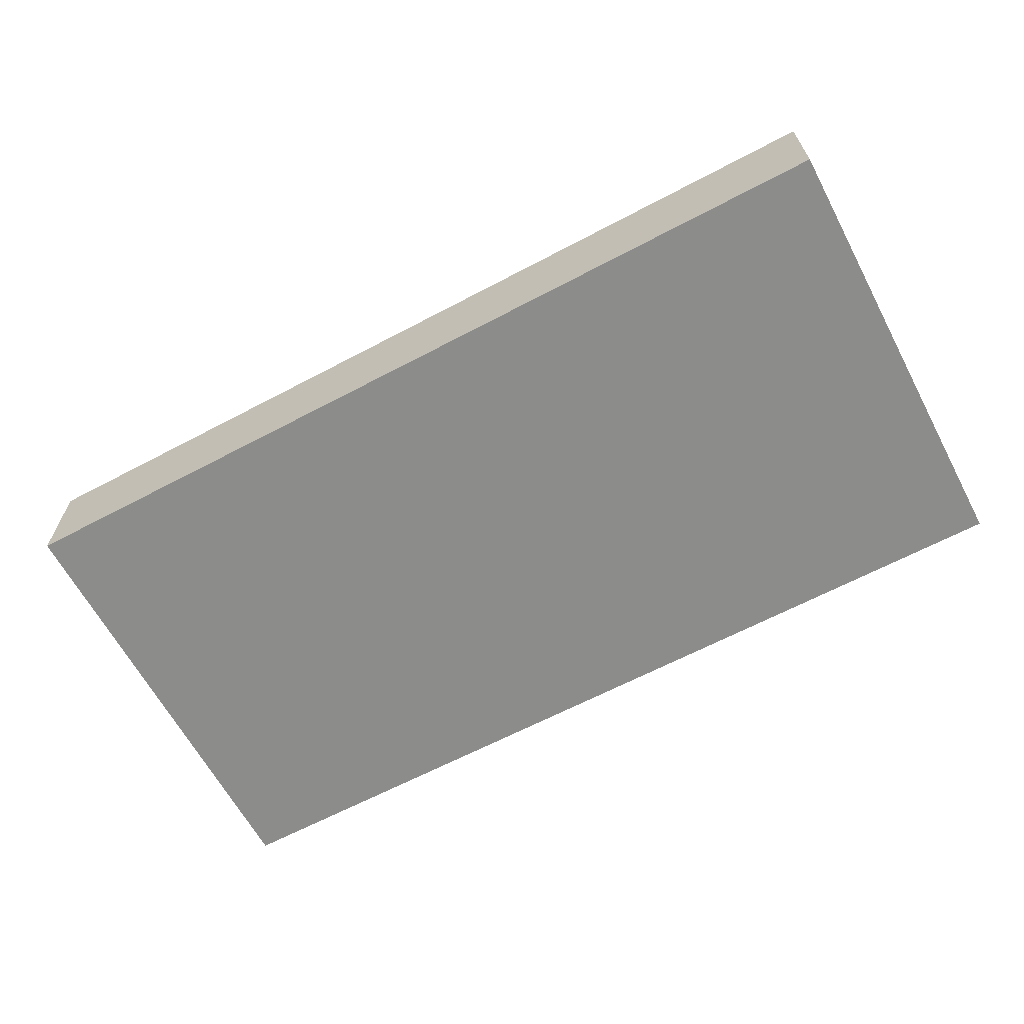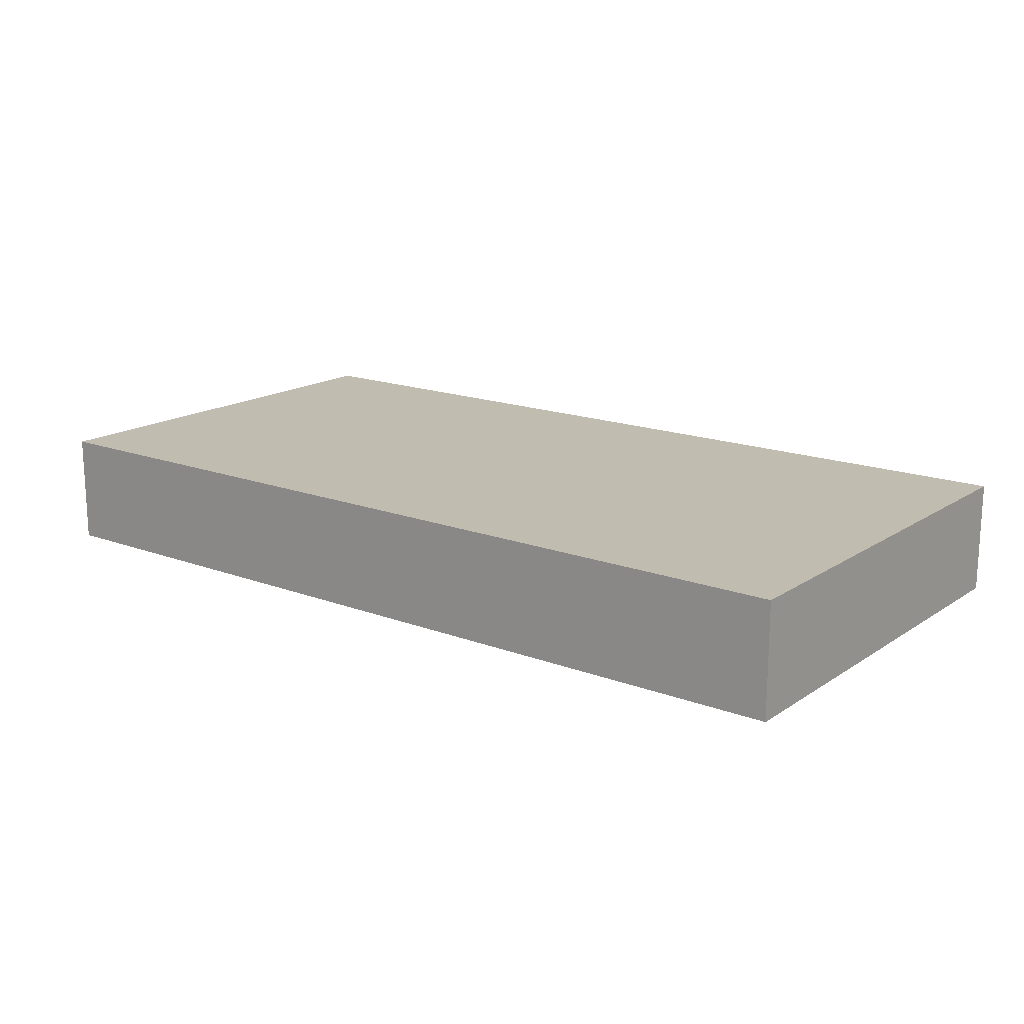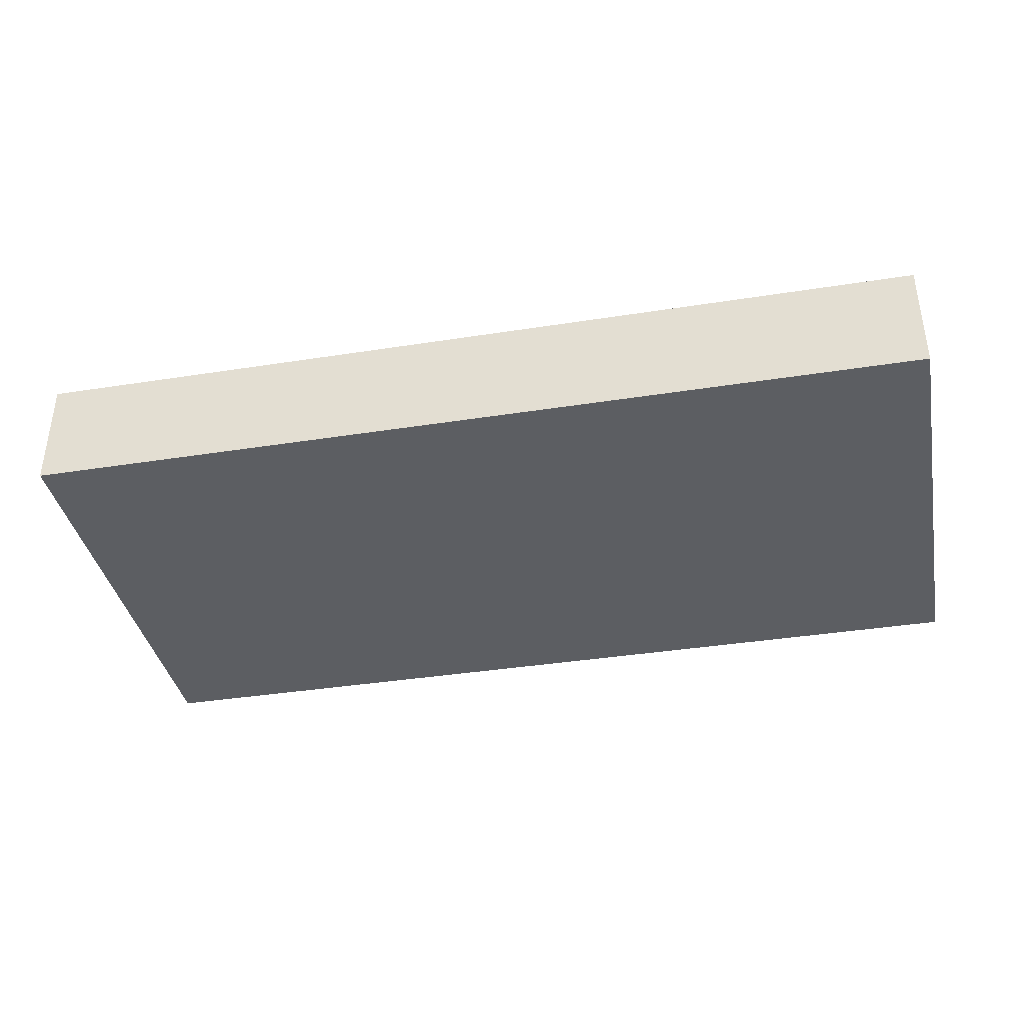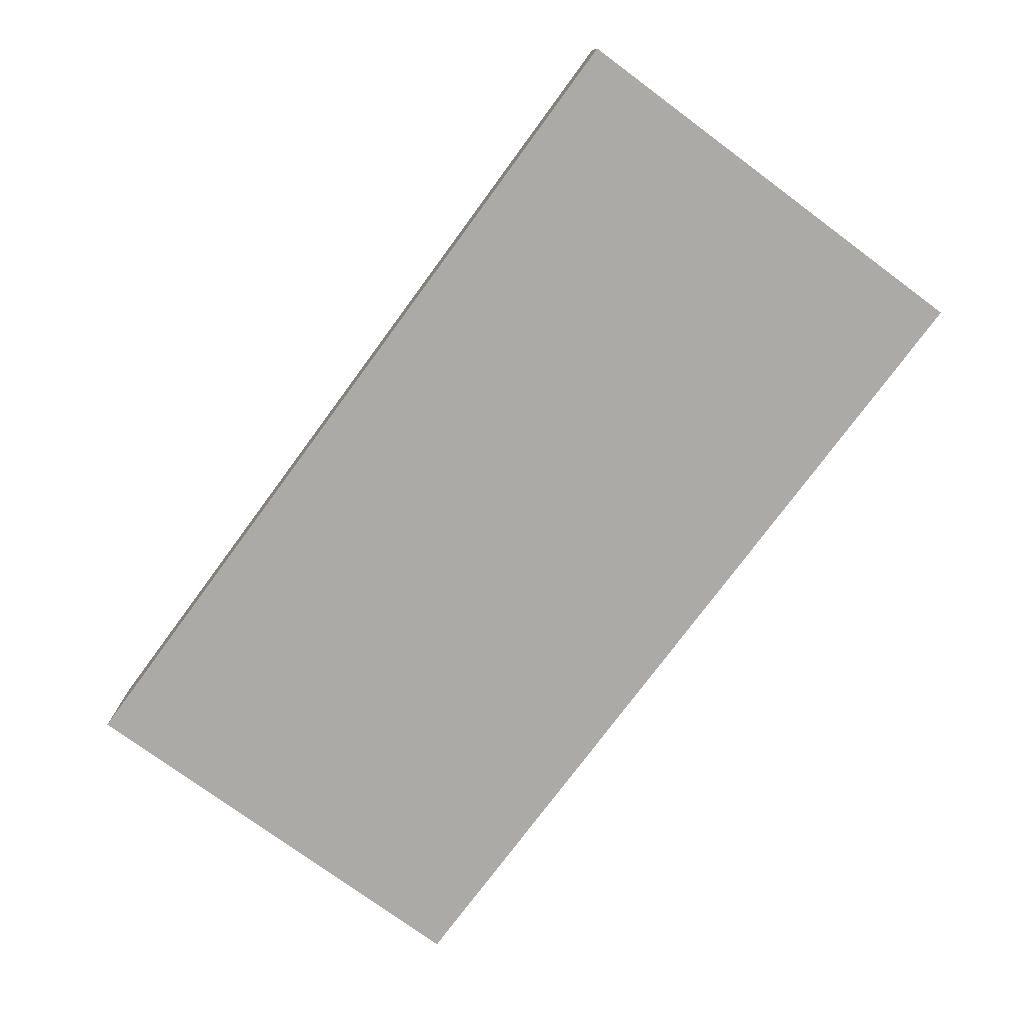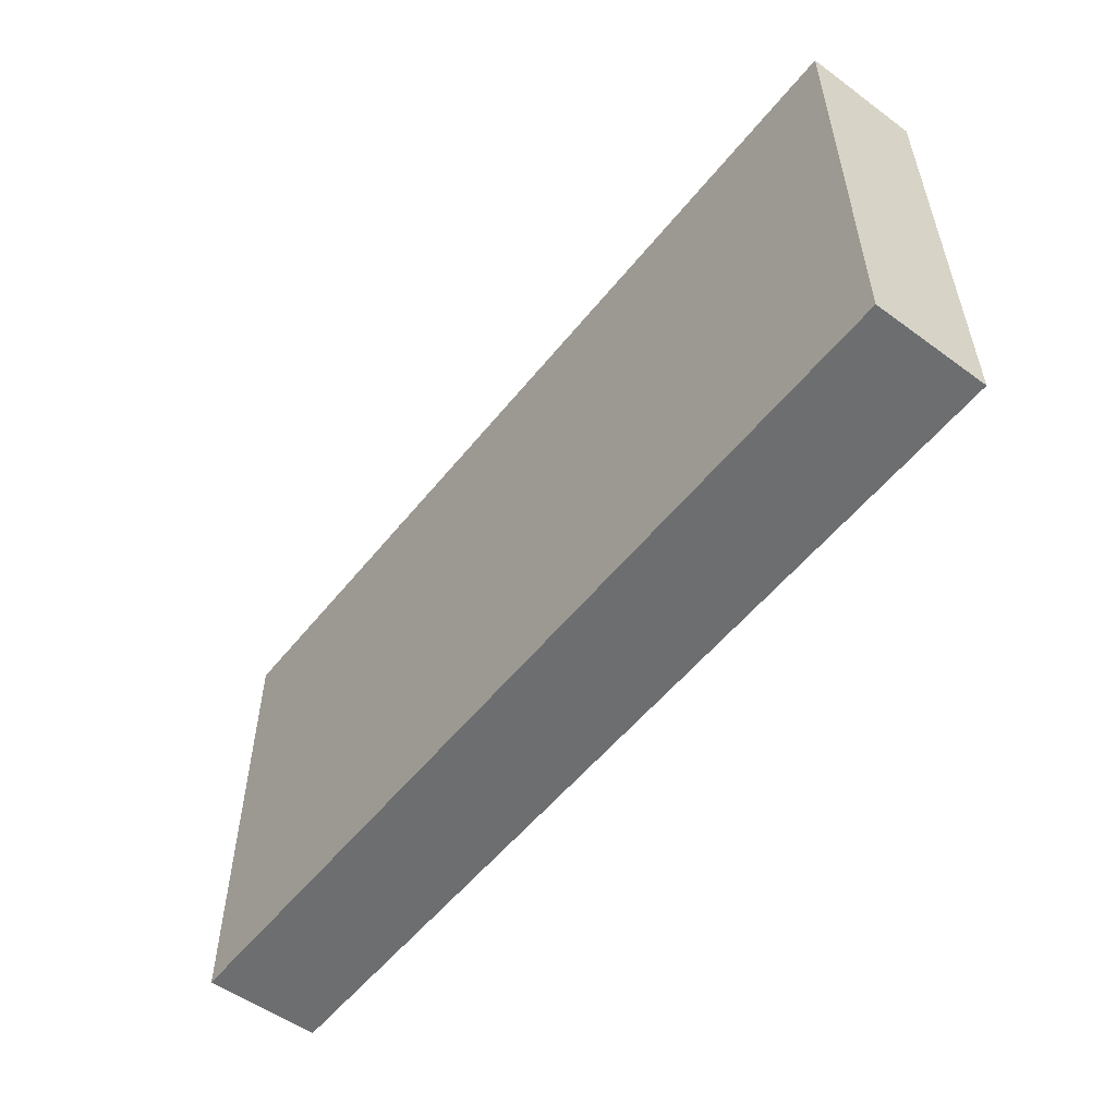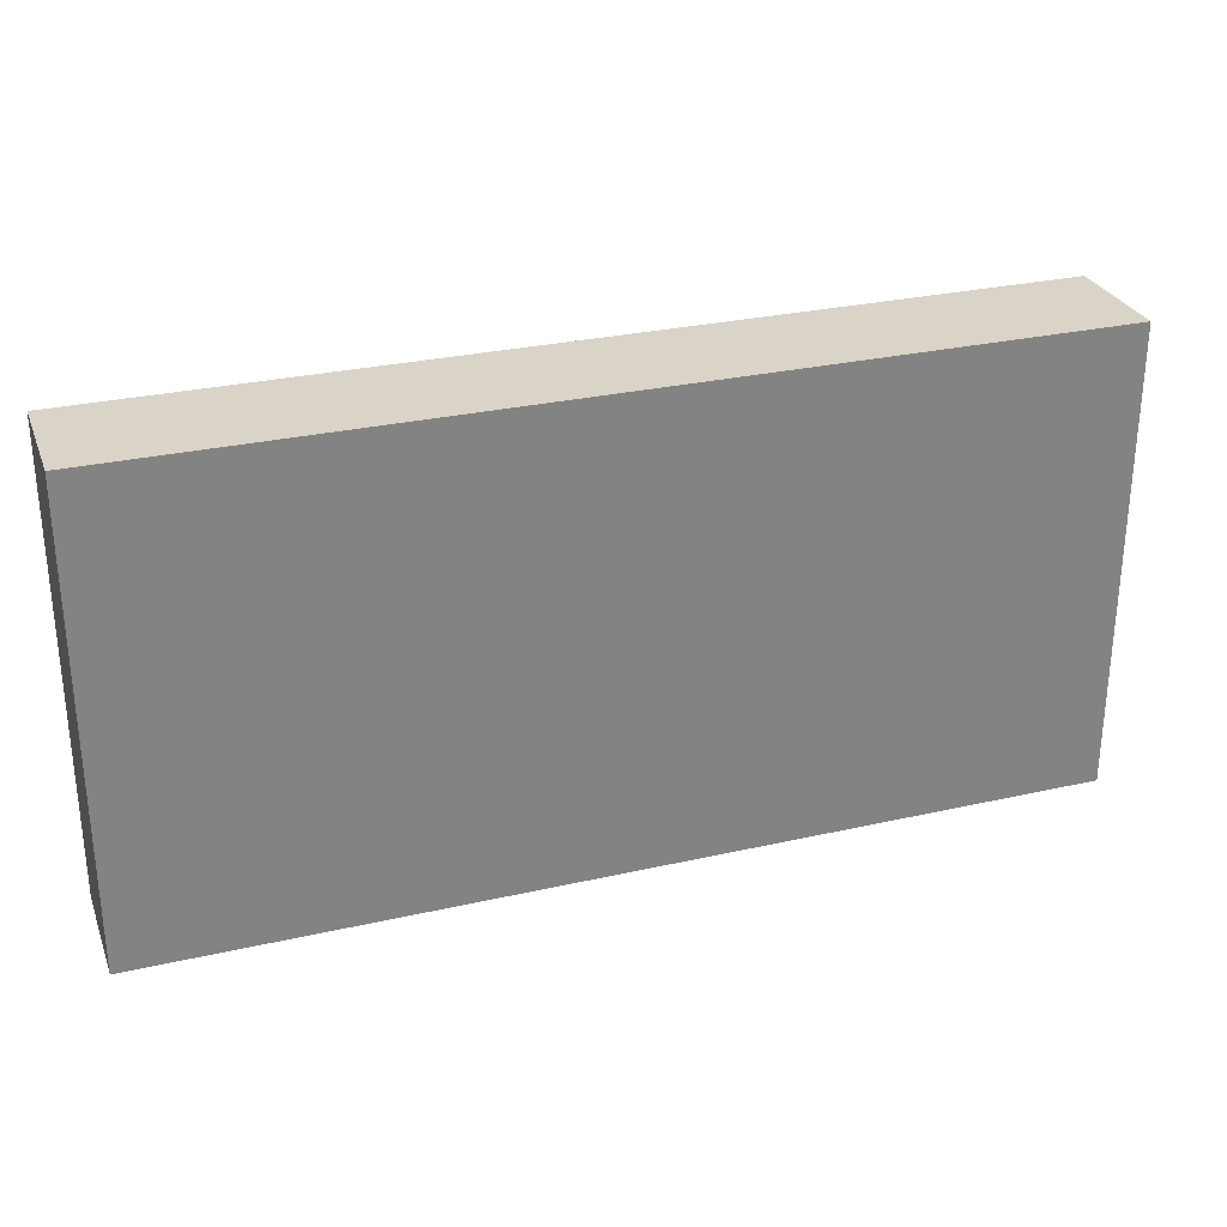
<metadata>
{"format":"obj","ext":"obj","renderer":"f3d","projection":"perspective","resolution":1024,"background":"white","views":[{"elev":-64.1,"azim":28.1,"up":"+Z"},{"elev":16.6,"azim":-142.6,"up":"+Z"},{"elev":-38.0,"azim":11.3,"up":"+Z"},{"elev":-76.0,"azim":-126.4,"up":"+Z"},{"elev":-54.2,"azim":52.2,"up":"+Y"},{"elev":28.7,"azim":161.2,"up":"+Y"}]}
</metadata>
<code>
v -200 -100 25
v 200 -100 25
v -200 100 25
v 200 100 25
v -200 100 -25
v 200 100 -25
v -200 -100 -25
v 200 -100 -25
f 5 3 4 6
f 3 5 7 1
f 6 8 7 5
f 1 7 8 2
f 2 4 3 1
f 2 8 6 4

</code>
